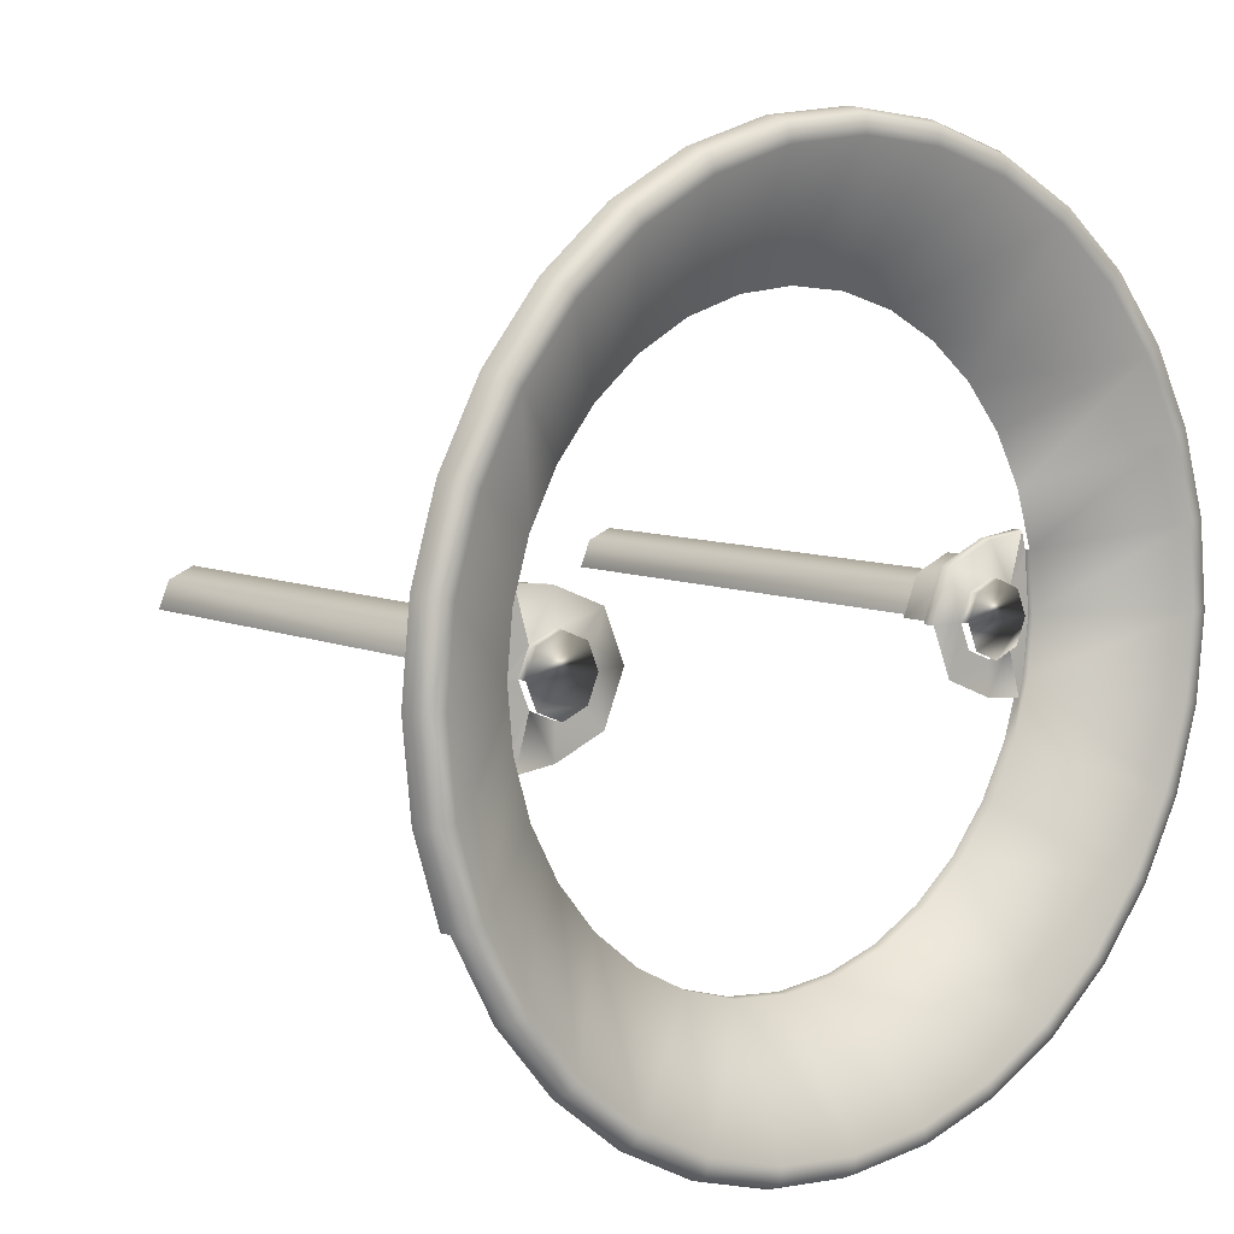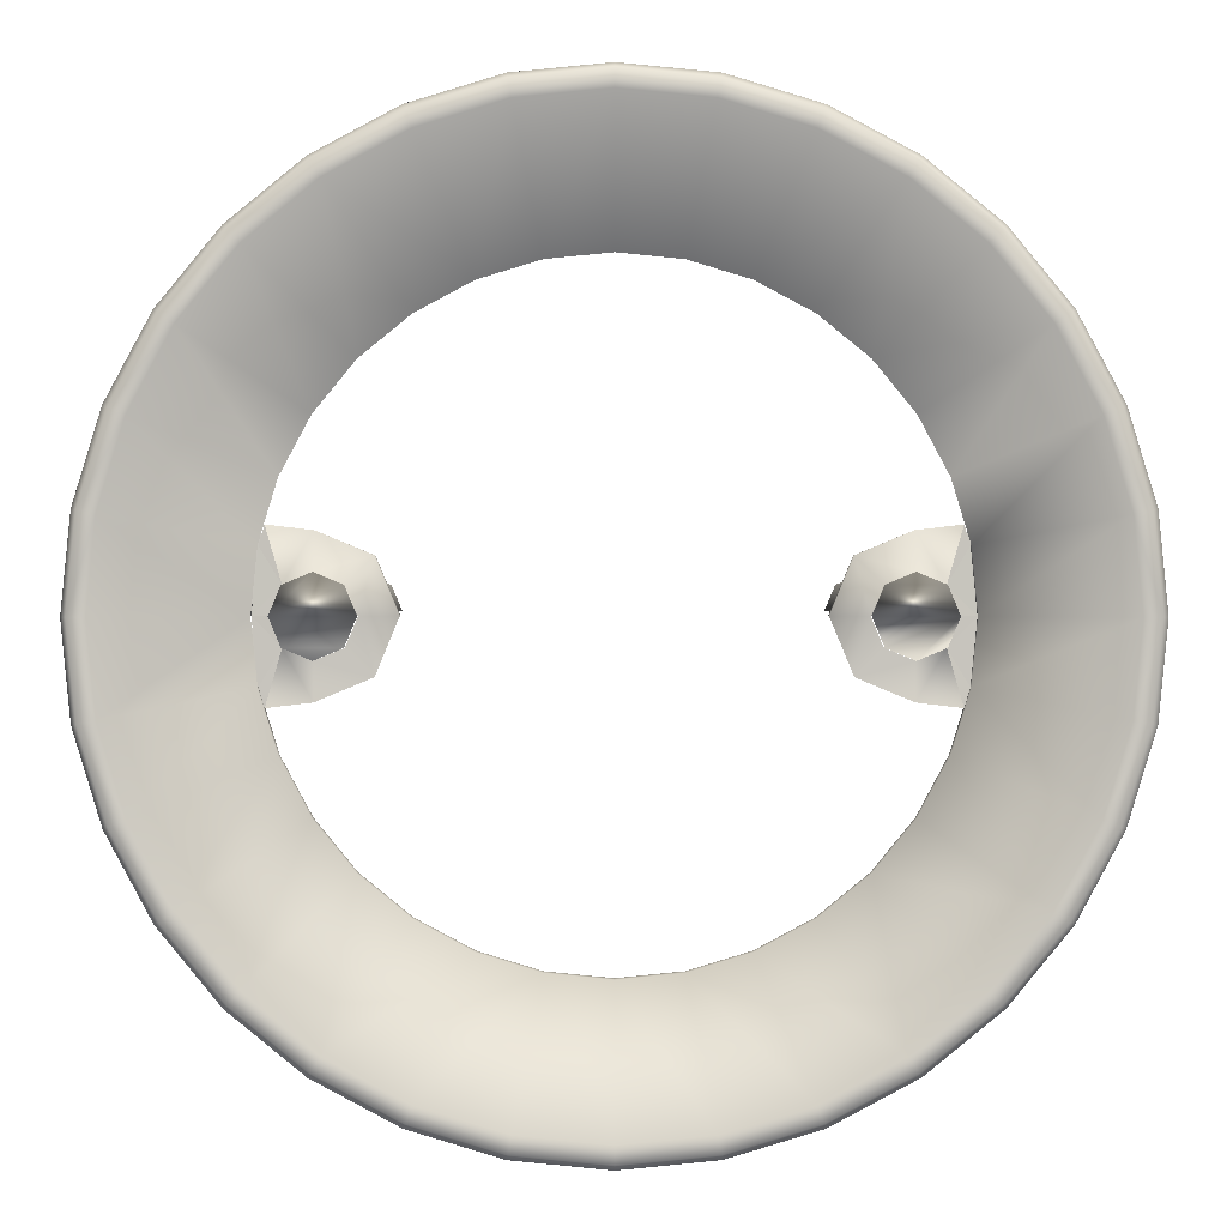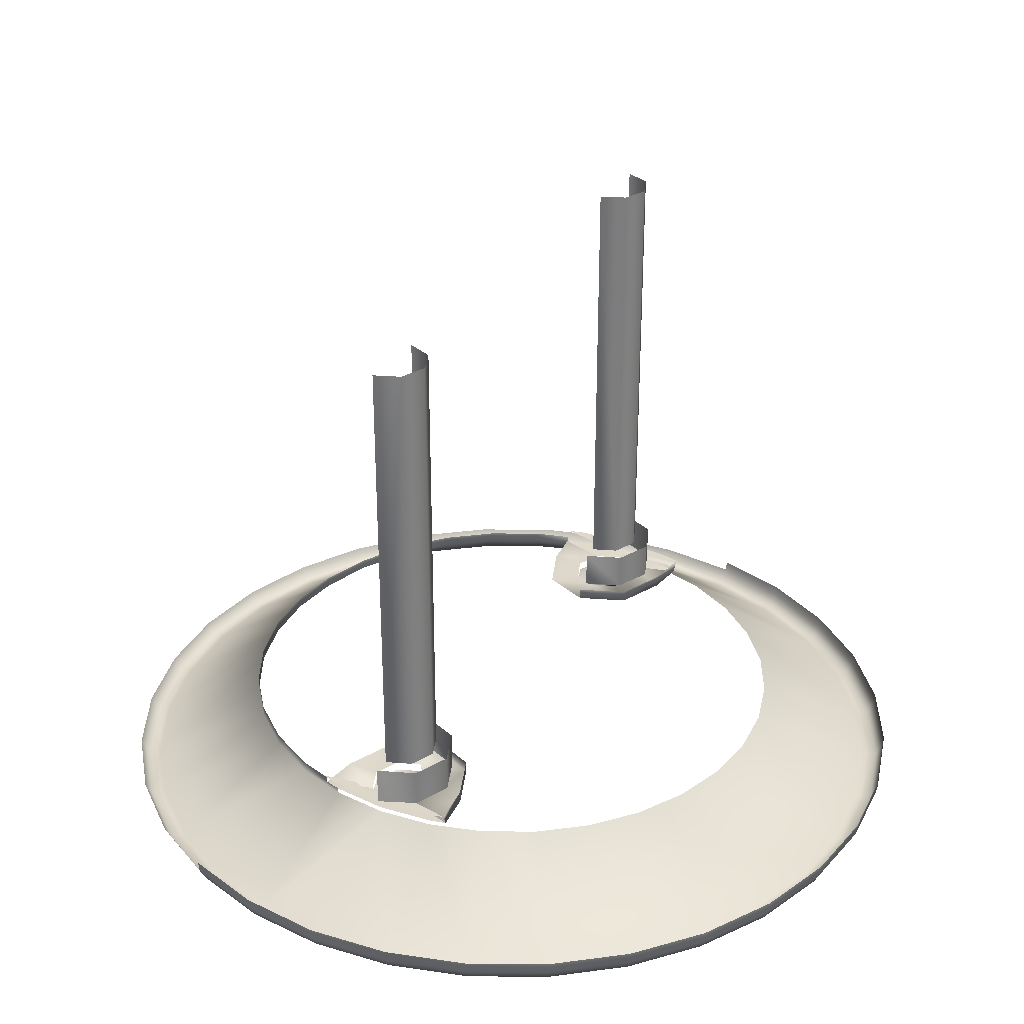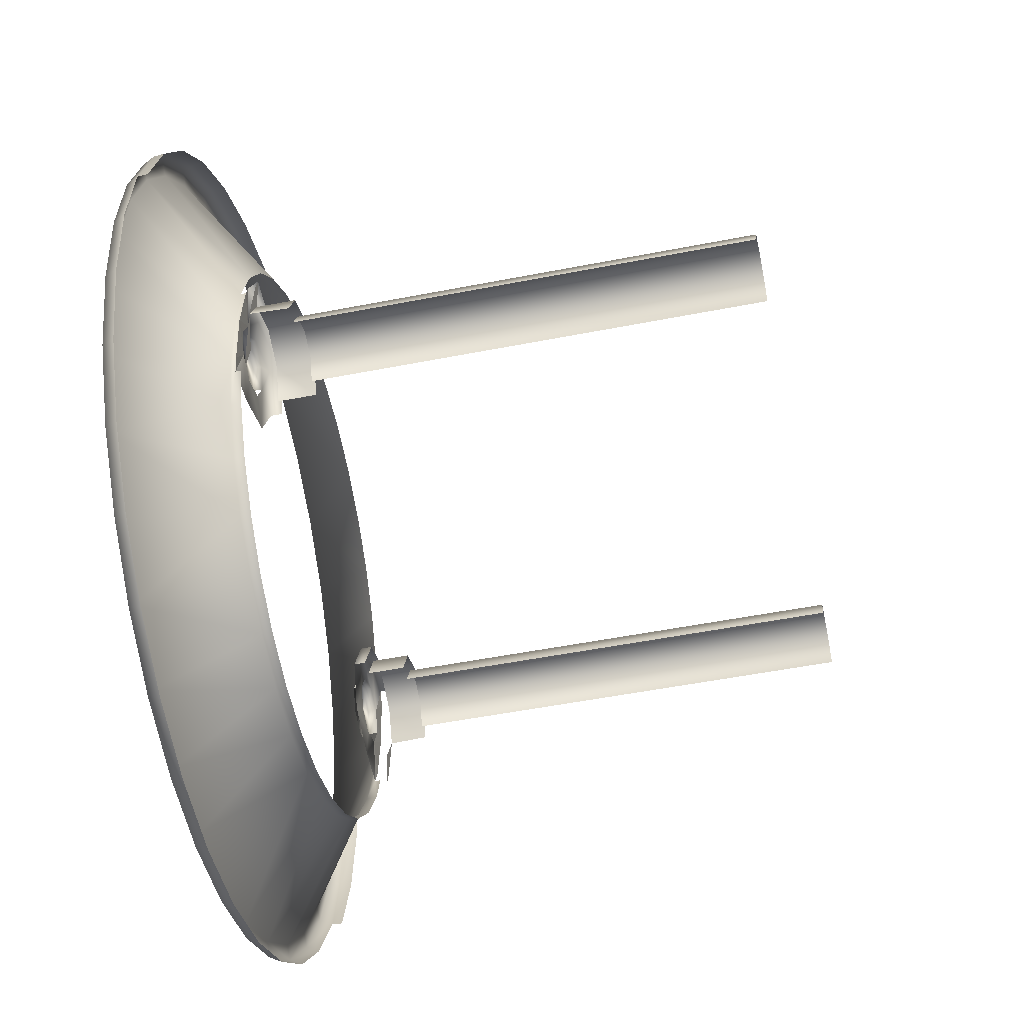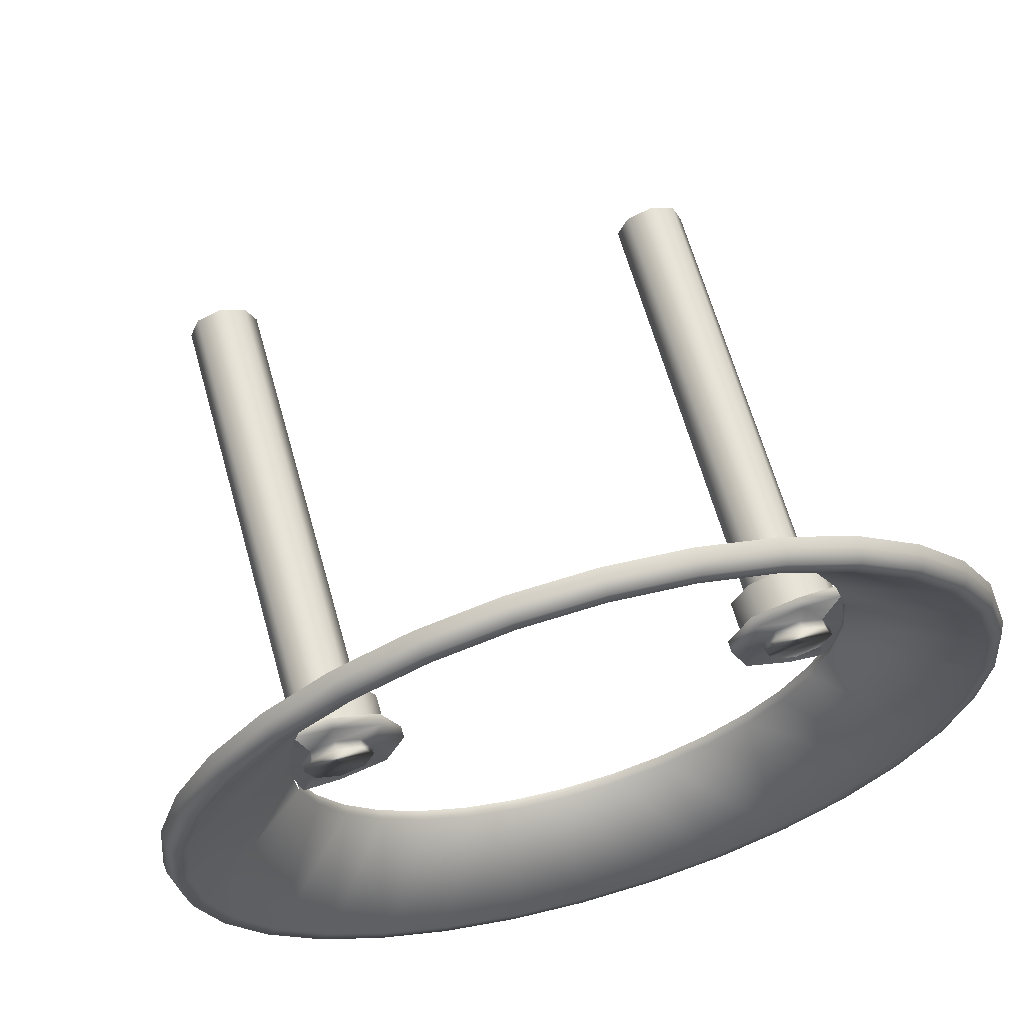
<metadata>
{"format":"obj","ext":"obj","renderer":"f3d","projection":"perspective","resolution":1024,"background":"white","views":[{"elev":7.9,"azim":140.0,"up":"+Y"},{"elev":0.5,"azim":179.9,"up":"+Y"},{"elev":31.2,"azim":118.7,"up":"+Z"},{"elev":-51.9,"azim":-78.0,"up":"+Y"},{"elev":63.6,"azim":164.4,"up":"+Y"}]}
</metadata>
<code>
o BM_Bumper_Ring_004
v 31.07 -46.49 -65.23
v 30.61 -45.81 -66.86
v 21.4 -51.66 -65.23
v 38.96 -38.96 -66.86
v 29.49 -44.13 -66.86
v 10.75 -54.04 -66.86
v 10.35 -52.05 -66.86
v 0 -55.1 -66.86
v 45.81 -30.61 -66.86
v 44.13 -29.49 -66.86
v 50.9 -21.09 -66.86
v 54.04 -10.75 -66.86
v 49.03 -20.31 -66.86
v 55.92 -0 -65.23
v 55.1 -0 -66.86
v 54.84 -10.91 -65.23
v 36.4 -9.57 -55.63
v 34.58 -3.274 -55.63
v 31.31 -8.97 -55.63
v 28.03 -3.274 -55.63
v 26.68 -0 -55.63
v 24.97 -6.343 -55.63
v 21.08 -50.9 -66.86
v 52.05 -10.35 -66.86
v 10.91 -54.84 -65.23
v 46.5 -31.07 -65.23
v 51.66 -21.4 -65.23
v 31.31 -4.63 -55.63
v 39.54 -39.54 -65.23
v 0 -55.92 -65.23
v 37.79 -0 -55.55
v 34.58 -3.274 -55.63
v 37.06 -7.372 -55.55
v 53.07 -0 -66.86
v 37.79 -0 -56.23
v 37.06 -7.372 -56.23
v 31.42 -20.99 -56.23
v 37.53 -37.53 -66.86
v 7.372 -37.06 -56.23
v 0 -53.07 -66.86
v 26.72 -26.72 -56.23
v 20.31 -49.03 -66.86
v 14.46 -34.91 -56.23
v 34.91 -14.46 -56.23
v 37.06 -7.372 -55.55
v 36.4 -9.57 -55.63
v 31.42 -20.99 -54.87
v 26.72 -26.72 -54.87
v 20.99 -31.42 -56.23
v 20.99 -31.42 -54.87
v 14.46 -34.91 -54.87
v 0 -37.79 -56.23
v 0 -37.79 -54.87
v 7.372 -37.06 -54.87
v 54.94 -10.93 -63.82
v 56.02 -0 -63.82
v 51.75 -21.44 -63.82
v 37.08 -9.661 -54.08
v 37.7 -7.499 -54.07
v 36.2 -4.893 -54.08
v 34.58 -3.274 -56.79
v 35.94 -0 -56.79
v 26.68 -0 -56.79
v -21.08 -50.9 -66.86
v -30.61 -45.81 -66.86
v -21.4 -51.66 -65.23
v -29.49 -44.13 -66.86
v -38.96 -38.96 -66.86
v -10.35 -52.05 -66.86
v -37.53 -37.53 -66.86
v -44.13 -29.49 -66.86
v -50.9 -21.09 -66.86
v -49.03 -20.31 -66.86
v -54.04 -10.75 -66.86
v -55.1 -0 -66.86
v -54.84 -10.91 -65.23
v -36.4 -9.57 -55.63
v -31.31 -8.97 -55.63
v -34.58 -3.274 -55.63
v -22.34 -0 -55.63
v -26.68 -0 -55.63
v -24.97 -6.343 -55.63
v -20.31 -49.03 -66.86
v -45.81 -30.61 -66.86
v -52.05 -10.35 -66.86
v -10.91 -54.84 -65.23
v -10.75 -54.04 -66.86
v -46.5 -31.07 -65.23
v -51.66 -21.4 -65.23
v -31.31 -4.63 -55.63
v -31.07 -46.49 -65.23
v -39.54 -39.54 -65.23
v -37.06 -7.372 -55.55
v -34.58 -3.274 -55.63
v -37.79 -0 -55.55
v -37.06 -7.372 -56.23
v -53.07 -0 -66.86
v -34.91 -14.46 -56.23
v -26.72 -26.72 -56.23
v -20.99 -31.42 -56.23
v -14.46 -34.91 -56.23
v -7.372 -37.06 -56.23
v -31.42 -20.99 -56.23
v -34.91 -14.46 -54.87
v -36.42 -9.547 -54.87
v -36.4 -9.57 -55.63
v -31.42 -20.99 -54.87
v -26.72 -26.72 -54.87
v -20.99 -31.42 -54.87
v -14.46 -34.91 -54.87
v -7.372 -37.06 -54.87
v -37.06 -7.372 -55.55
v -37.79 -0 -56.23
v -37.08 -9.661 -54.08
v -36.2 -4.893 -54.08
v -37.7 -7.499 -54.07
v -35.94 -0 -56.79
v -34.58 -3.274 -56.79
v -31.31 -4.63 -56.79
v 21.08 50.9 -66.86
v 30.61 45.81 -66.86
v 21.4 51.66 -65.23
v 29.49 44.13 -66.86
v 38.96 38.96 -66.86
v 0 53.07 -66.86
v 10.35 52.05 -66.86
v 0 55.1 -66.86
v 37.53 37.53 -66.86
v 44.13 29.49 -66.86
v 50.9 21.09 -66.86
v 49.03 20.31 -66.86
v 54.04 10.75 -66.86
v 54.84 10.91 -65.23
v 34.58 3.274 -55.63
v 31.31 4.63 -55.63
v 34.58 3.274 -56.79
v 36.4 9.57 -55.63
v 31.31 8.97 -55.63
v 22.34 -0 -55.63
v 24.97 6.343 -55.63
v 28.03 3.274 -55.63
v 31.31 4.63 -56.79
v 20.31 49.03 -66.86
v 45.81 30.61 -66.86
v 52.05 10.35 -66.86
v 10.91 54.84 -65.23
v 10.75 54.04 -66.86
v 46.5 31.07 -65.23
v 51.66 21.4 -65.23
v 31.07 46.49 -65.23
v 0 55.92 -65.23
v 39.54 39.54 -65.23
v 35.94 -0 -55.63
v 28.03 3.274 -56.79
v 27.98 3.328 10.98
v 26.6 -0 10.98
v 27.98 3.328 -48.96
v 36.01 -0 10.98
v 34.64 3.328 10.98
v 36.01 -0 -48.96
v 31.31 4.706 10.98
v 31.31 4.706 -48.96
v 34.64 3.328 -48.96
v 26.42 4.893 -48.96
v 24.39 -0 -48.96
v 26.42 4.893 -54.08
v 36.2 4.893 -48.96
v 36.2 4.893 -54.08
v 38.23 -0 -48.96
v 31.31 6.92 -48.96
v 31.31 6.92 -54.08
v 24.97 6.343 -54.08
v 22.34 -0 -54.08
v 37.06 7.372 -55.55
v 34.58 3.274 -55.63
v 37.79 -0 -55.55
v 31.31 8.97 -54.08
v 37.08 9.661 -54.08
v 37.06 7.372 -56.23
v 34.91 14.46 -56.23
v 26.72 26.72 -56.23
v 31.42 20.99 -56.23
v 0 37.79 -56.23
v 7.372 37.06 -56.23
v 20.99 31.42 -56.23
v 14.46 34.91 -56.23
v 54.94 10.93 -63.82
v 51.75 21.44 -63.82
v 46.58 31.12 -63.82
v 39.61 39.61 -63.82
v 31.12 46.58 -63.82
v 21.44 51.75 -63.82
v 10.93 54.94 -63.82
v 0 56.02 -63.82
v 37.08 9.661 -54.08
v 36.2 4.893 -54.08
v 37.7 7.499 -54.07
v -21.4 51.66 -65.23
v -31.07 46.49 -65.23
v -21.08 50.9 -66.86
v -30.61 45.81 -66.86
v -38.96 38.96 -66.86
v -29.49 44.13 -66.86
v -10.75 54.04 -66.86
v -10.35 52.05 -66.86
v -45.81 30.61 -66.86
v -44.13 29.49 -66.86
v -50.9 21.09 -66.86
v -54.04 10.75 -66.86
v -49.03 20.31 -66.86
v -55.92 -0 -65.23
v -54.84 10.91 -65.23
v -34.58 3.274 -55.63
v -34.58 3.274 -56.79
v -31.31 4.63 -55.63
v -36.4 9.57 -55.63
v -31.31 8.97 -55.63
v -28.03 3.274 -55.63
v -24.97 6.343 -55.63
v -31.31 4.63 -56.79
v -52.05 10.35 -66.86
v -10.91 54.84 -65.23
v -46.5 31.07 -65.23
v -51.66 21.4 -65.23
v -39.54 39.54 -65.23
v -35.94 -0 -55.63
v -28.03 3.274 -56.79
v -27.98 3.328 10.98
v -27.98 3.328 -48.96
v -26.6 -0 10.98
v -36.01 -0 10.98
v -36.01 -0 -48.96
v -34.64 3.328 10.98
v -31.31 4.706 10.98
v -31.31 4.706 -48.96
v -34.64 3.328 -48.96
v -26.42 4.893 -48.96
v -26.42 4.893 -54.08
v -24.39 -0 -48.96
v -38.44 -0 -54.07
v -36.2 4.893 -54.08
v -38.23 -0 -48.96
v -31.31 6.92 -48.96
v -31.31 6.92 -54.08
v -36.2 4.893 -48.96
v -24.97 6.343 -54.08
v -22.34 -0 -54.08
v -37.79 -0 -55.55
v -34.58 3.274 -55.63
v -37.06 7.372 -55.55
v -31.31 8.97 -54.08
v -37.08 9.661 -54.08
v -37.06 7.372 -56.23
v -37.53 37.53 -66.86
v -26.72 26.72 -56.23
v -7.372 37.06 -56.23
v -20.31 49.03 -66.86
v -14.46 34.91 -56.23
v -34.91 14.46 -56.23
v -37.06 7.372 -55.55
v -51.75 21.44 -63.82
v -54.94 10.93 -63.82
v -46.58 31.12 -63.82
v -39.61 39.61 -63.82
v -31.12 46.58 -63.82
v -21.44 51.75 -63.82
v -10.93 54.94 -63.82
v -37.08 9.661 -54.08
v -37.7 7.499 -54.07
v -36.2 4.893 -54.08
v -26.68 -0 -56.79
v 37.06 -7.372 -55.55
v 34.58 -3.274 -55.63
v 36.4 -9.57 -55.63
v 37.79 -0 -55.55
v 35.94 -0 -55.63
v 34.58 -3.274 -55.63
v 34.91 -14.46 -54.87
v 36.42 -9.547 -54.87
v 37.7 -7.499 -54.07
v 38.44 -0 -54.07
v 36.2 -4.893 -54.08
v 28.03 -3.274 -56.79
v 31.31 -4.63 -56.79
v -28.03 -3.274 -55.63
v -37.79 -0 -55.55
v -34.58 -3.274 -55.63
v -35.94 -0 -55.63
v -37.06 -7.372 -55.55
v -36.4 -9.57 -55.63
v -34.58 -3.274 -55.63
v -37.79 -0 -55.55
v -36.2 -4.893 -54.08
v -38.44 -0 -54.07
v -37.7 -7.499 -54.07
v -28.03 -3.274 -56.79
v 26.6 -0 -48.96
v 24.39 -0 -54.08
v 38.44 -0 -54.07
v 37.79 -0 -55.55
v 34.58 3.274 -55.63
v 35.94 -0 -55.63
v 37.06 7.372 -55.55
v 36.4 9.57 -55.63
v 34.58 3.274 -55.63
v 36.2 4.893 -54.08
v 38.44 -0 -54.07
v 37.7 7.499 -54.07
v -26.6 -0 -48.96
v -24.39 -0 -54.08
v -37.06 7.372 -55.55
v -34.58 3.274 -55.63
v -36.4 9.57 -55.63
v -37.79 -0 -55.55
v -35.94 -0 -55.63
v -34.58 3.274 -55.63
v -31.42 20.99 -56.23
v -20.99 31.42 -56.23
v -37.7 7.499 -54.07
v -38.44 -0 -54.07
v -36.2 4.893 -54.08
f 3 2 1
f 5 4 2
f 8 7 6
f 4 10 9
f 13 12 11
f 16 15 14
f 19 18 17
f 22 21 20
f 23 5 2
f 10 11 9
f 24 15 12
f 6 3 25
f 7 23 6
f 9 27 26
f 22 28 19
f 27 12 16
f 1 4 29
f 30 6 25
f 4 26 29
f 33 32 31
f 24 35 34
f 13 36 24
f 38 37 10
f 40 39 7
f 5 41 38
f 43 5 42
f 39 42 7
f 10 44 13
f 46 45 36
f 47 44 37
f 48 37 41
f 50 41 49
f 51 49 43
f 53 39 52
f 54 43 39
f 16 56 55
f 27 55 57
f 60 59 58
f 63 62 61
f 66 65 64
f 68 67 65
f 8 69 40
f 68 71 70
f 74 73 72
f 76 75 74
f 79 78 77
f 82 81 80
f 64 67 83
f 72 71 84
f 75 85 74
f 66 87 86
f 64 69 87
f 89 84 88
f 90 82 78
f 89 74 72
f 91 68 65
f 30 87 8
f 92 84 68
f 95 94 93
f 97 96 85
f 73 96 98
f 71 99 70
f 69 52 40
f 67 99 100
f 67 101 83
f 83 102 69
f 71 98 103
f 106 105 104
f 98 107 103
f 103 108 99
f 99 109 100
f 100 110 101
f 102 53 52
f 101 111 102
f 113 112 96
f 116 115 114
f 119 118 117
f 122 121 120
f 124 123 121
f 127 126 125
f 124 129 128
f 132 131 130
f 133 15 132
f 136 135 134
f 134 138 137
f 140 21 139
f 142 141 135
f 120 123 143
f 130 129 144
f 15 145 132
f 122 147 146
f 120 126 147
f 149 144 148
f 135 140 138
f 149 132 130
f 150 124 121
f 151 147 127
f 148 124 152
f 62 134 153
f 154 21 141
f 157 156 155
f 160 159 158
f 162 155 161
f 163 161 159
f 166 165 164
f 169 168 167
f 171 164 170
f 168 170 167
f 140 173 172
f 176 175 174
f 138 172 177
f 137 177 178
f 145 35 179
f 131 179 180
f 128 182 181
f 125 184 183
f 123 181 185
f 123 186 143
f 126 186 184
f 129 180 182
f 56 133 187
f 187 149 188
f 189 149 148
f 189 152 190
f 190 150 191
f 192 150 122
f 193 122 146
f 193 151 194
f 197 196 195
f 142 136 62
f 200 199 198
f 203 202 201
f 127 205 204
f 202 207 206
f 210 209 208
f 212 75 211
f 215 214 213
f 217 213 216
f 219 81 218
f 218 220 215
f 200 203 201
f 207 208 206
f 221 75 209
f 204 198 222
f 205 200 204
f 206 224 223
f 219 215 217
f 224 209 212
f 199 202 225
f 127 222 151
f 202 223 225
f 213 117 226
f 81 227 218
f 230 229 228
f 233 232 231
f 228 235 234
f 234 236 233
f 239 238 237
f 242 241 240
f 237 244 243
f 243 241 245
f 247 219 246
f 250 249 248
f 246 217 251
f 251 216 252
f 221 113 97
f 210 253 221
f 255 207 254
f 125 256 205
f 203 255 254
f 258 203 257
f 256 257 205
f 207 259 210
f 260 113 253
f 224 262 261
f 263 224 261
f 225 263 264
f 199 264 265
f 198 265 266
f 267 198 266
f 151 267 194
f 270 269 268
f 271 117 214
f 3 23 2
f 5 38 4
f 8 40 7
f 4 38 10
f 13 24 12
f 16 12 15
f 19 28 18
f 22 139 21
f 23 42 5
f 10 13 11
f 24 34 15
f 6 23 3
f 7 42 23
f 9 11 27
f 22 20 28
f 27 11 12
f 1 2 4
f 30 8 6
f 4 9 26
f 274 273 272
f 277 276 275
f 24 36 35
f 13 44 36
f 38 41 37
f 40 52 39
f 5 49 41
f 43 49 5
f 39 43 42
f 10 37 44
f 36 44 46
f 44 278 46
f 278 279 46
f 47 278 44
f 48 47 37
f 50 48 41
f 51 50 49
f 53 54 39
f 54 51 43
f 16 14 56
f 27 16 55
f 282 281 280
f 284 283 61
f 283 63 61
f 66 91 65
f 68 70 67
f 8 87 69
f 68 84 71
f 74 85 73
f 76 211 75
f 79 90 78
f 82 285 81
f 64 65 67
f 72 73 71
f 75 97 85
f 66 64 87
f 64 83 69
f 89 72 84
f 90 285 82
f 89 76 74
f 91 92 68
f 30 86 87
f 92 88 84
f 288 287 286
f 291 290 289
f 97 113 96
f 73 85 96
f 71 103 99
f 69 102 52
f 67 70 99
f 67 100 101
f 83 101 102
f 71 73 98
f 104 98 106
f 98 96 106
f 96 112 106
f 98 104 107
f 103 107 108
f 99 108 109
f 100 109 110
f 102 111 53
f 101 110 111
f 113 292 112
f 295 294 293
f 271 296 117
f 296 119 117
f 122 150 121
f 124 128 123
f 127 147 126
f 124 144 129
f 132 145 131
f 133 14 15
f 136 142 135
f 134 135 138
f 140 141 21
f 142 154 141
f 120 121 123
f 130 131 129
f 15 34 145
f 122 120 147
f 120 143 126
f 149 130 144
f 135 141 140
f 149 133 132
f 150 152 124
f 151 146 147
f 148 144 124
f 62 136 134
f 154 63 21
f 157 297 156
f 160 163 159
f 162 157 155
f 163 162 161
f 166 298 165
f 169 299 168
f 171 166 164
f 168 171 170
f 140 139 173
f 302 301 300
f 305 304 303
f 138 140 172
f 137 138 177
f 145 34 35
f 131 145 179
f 128 129 182
f 125 126 184
f 123 128 181
f 123 185 186
f 126 143 186
f 129 131 180
f 56 14 133
f 187 133 149
f 189 188 149
f 189 148 152
f 190 152 150
f 192 191 150
f 193 192 122
f 193 146 151
f 308 307 306
f 63 154 62
f 154 142 62
f 200 201 199
f 203 254 202
f 127 125 205
f 202 254 207
f 210 221 209
f 212 209 75
f 215 220 214
f 217 215 213
f 219 80 81
f 218 227 220
f 200 257 203
f 207 210 208
f 221 97 75
f 204 200 198
f 205 257 200
f 206 208 224
f 219 218 215
f 224 208 209
f 199 201 202
f 127 204 222
f 202 206 223
f 213 214 117
f 81 271 227
f 230 309 229
f 233 236 232
f 228 229 235
f 234 235 236
f 239 310 238
f 242 245 241
f 237 238 244
f 243 244 241
f 247 80 219
f 313 312 311
f 316 315 314
f 246 219 217
f 251 217 216
f 221 253 113
f 210 259 253
f 255 317 207
f 125 183 256
f 203 318 255
f 258 318 203
f 256 258 257
f 207 317 259
f 260 292 113
f 224 212 262
f 263 223 224
f 225 223 263
f 199 225 264
f 198 199 265
f 267 222 198
f 151 222 267
f 321 320 319
f 220 227 214
f 227 271 214

</code>
